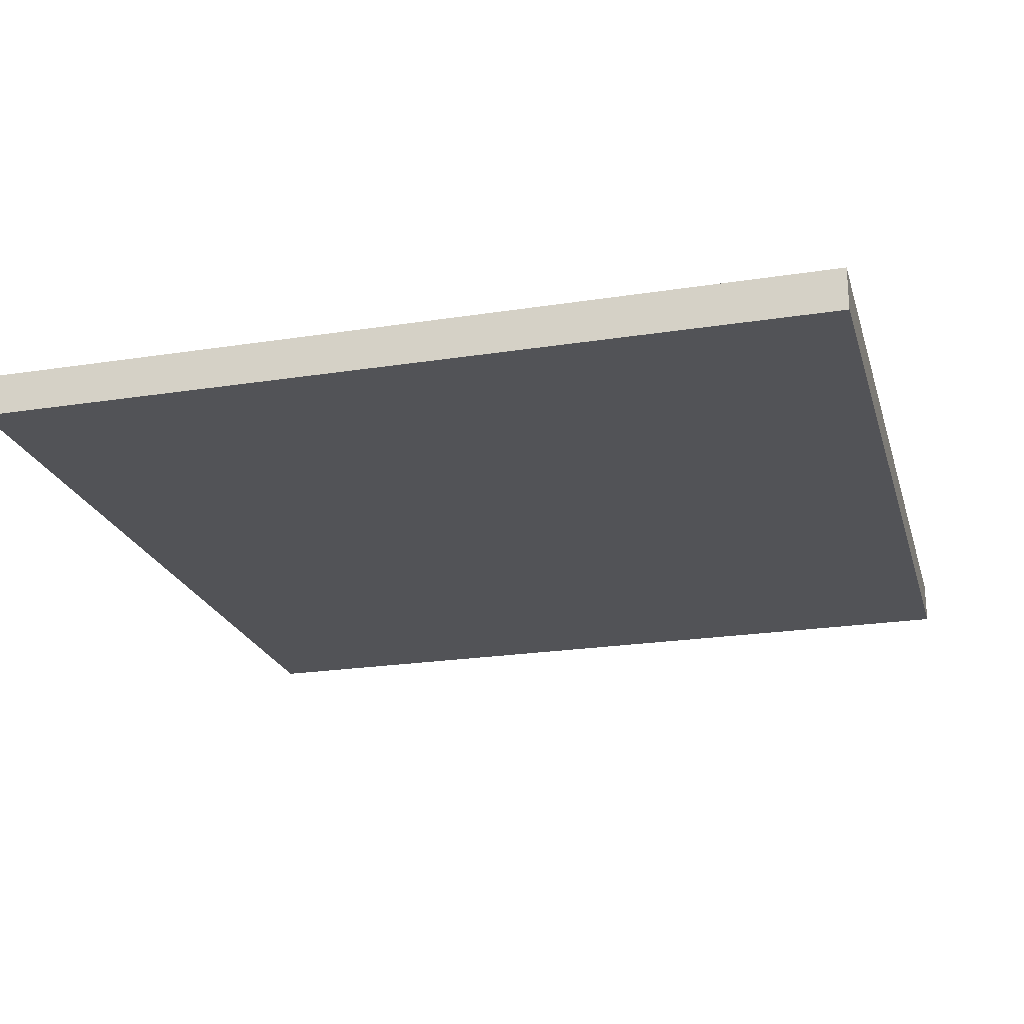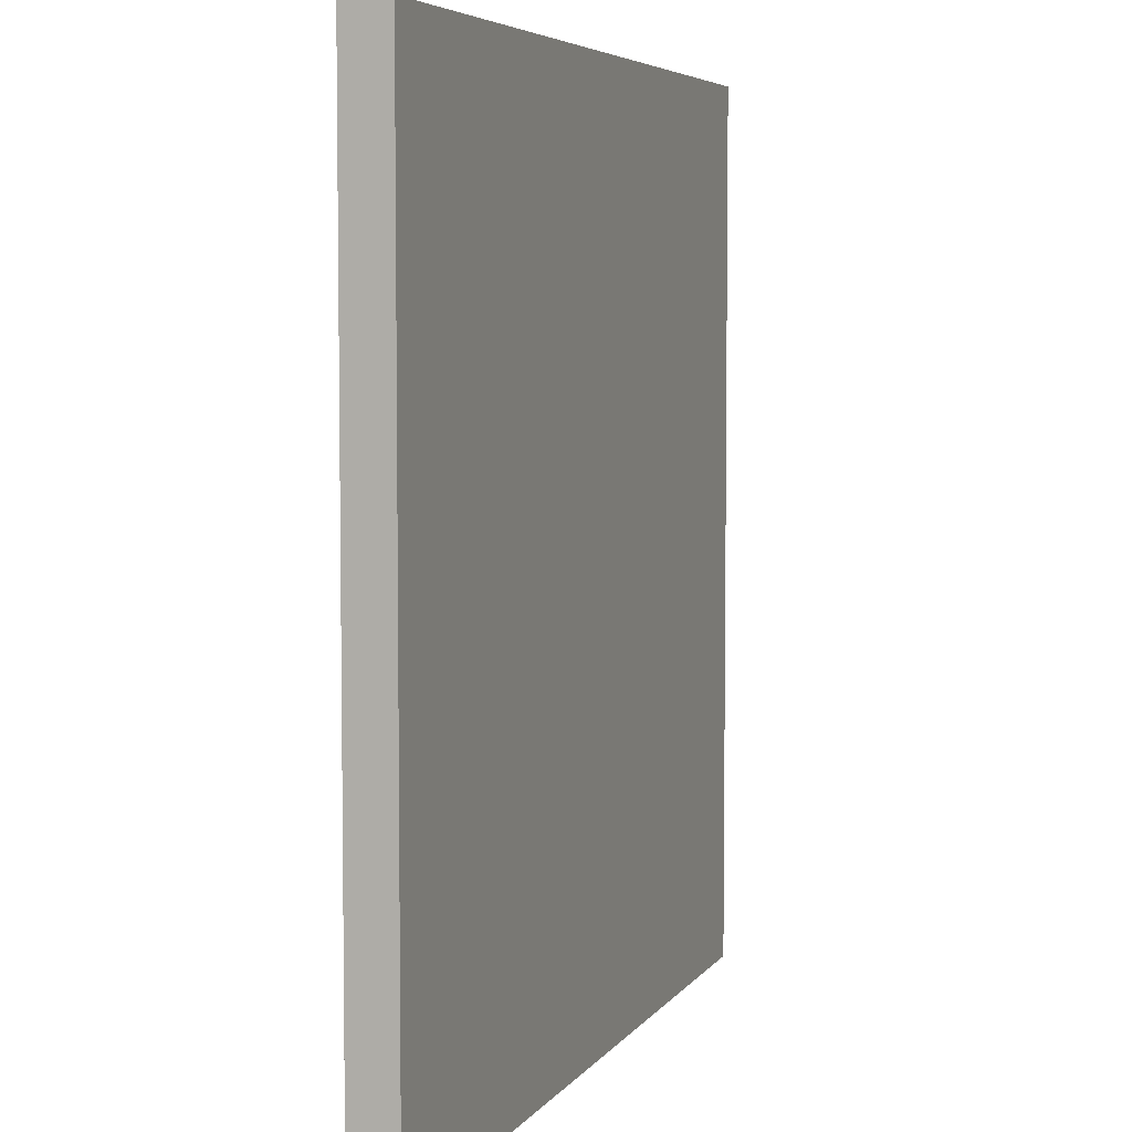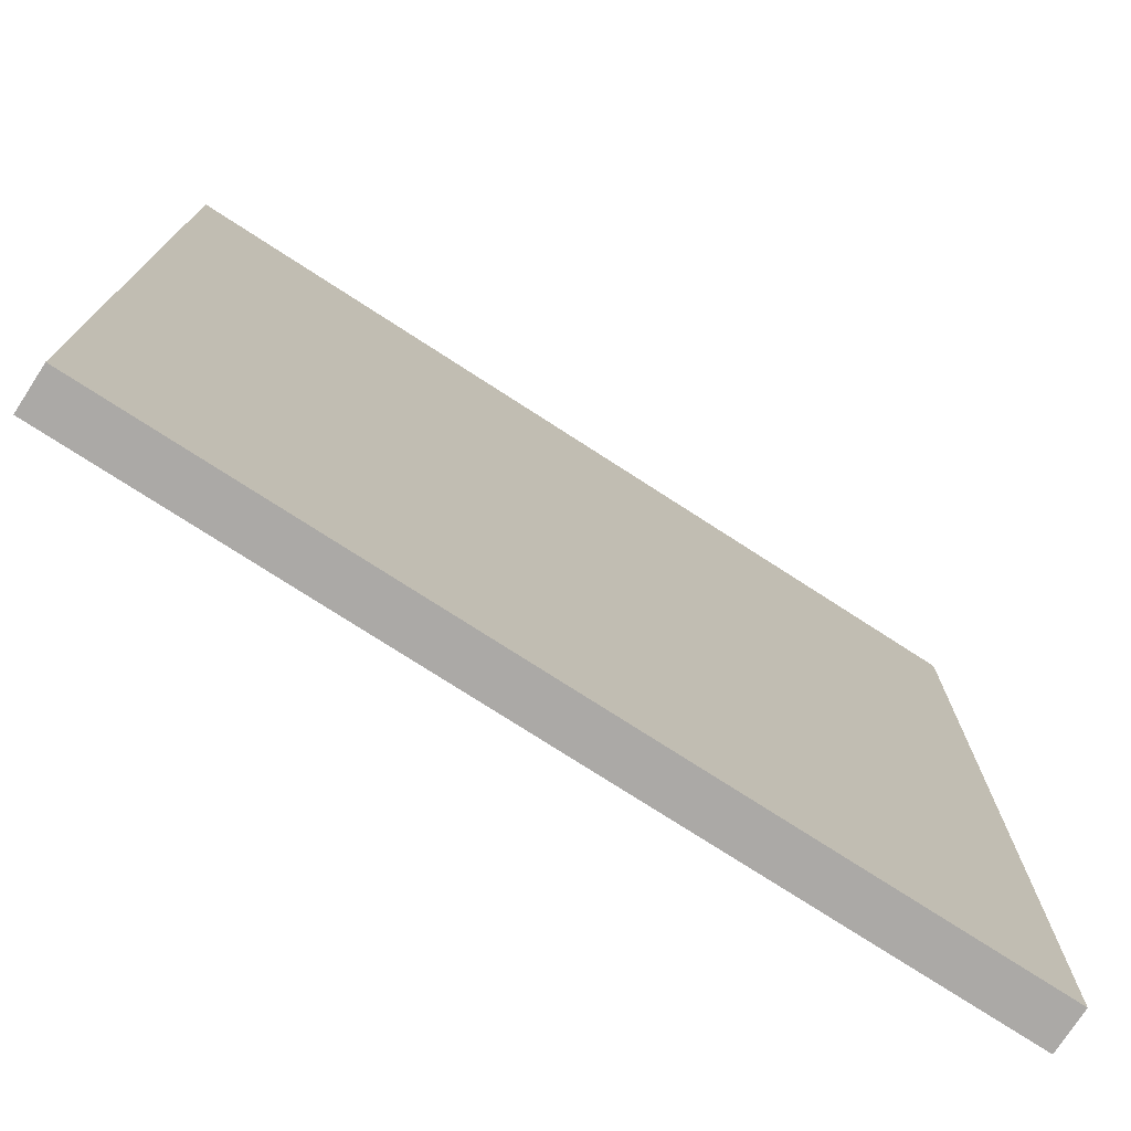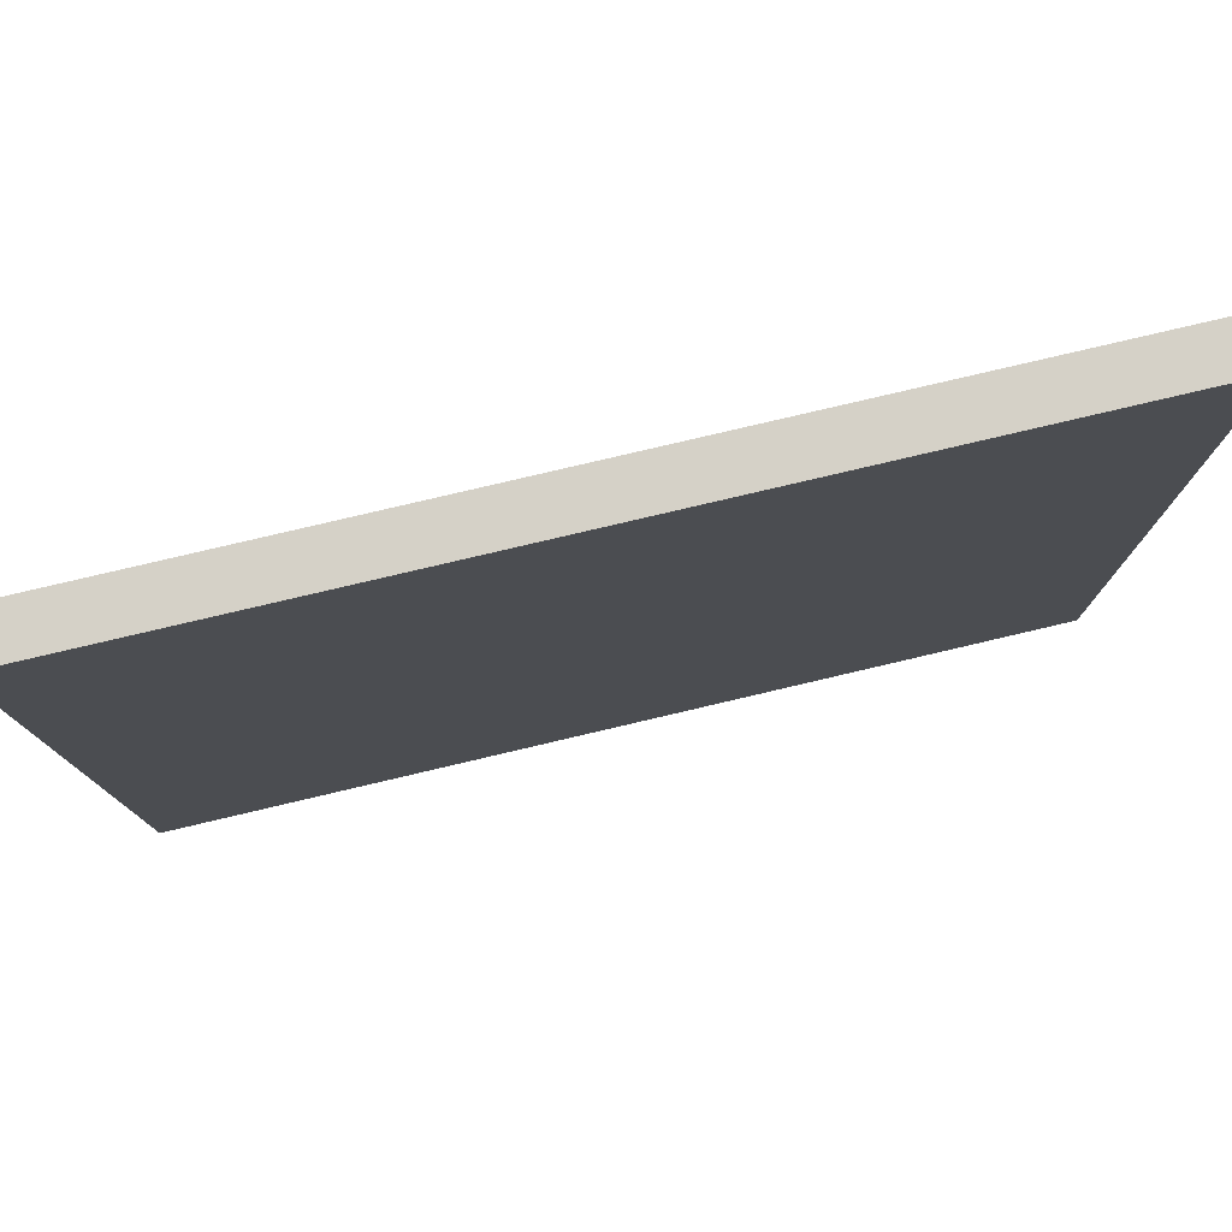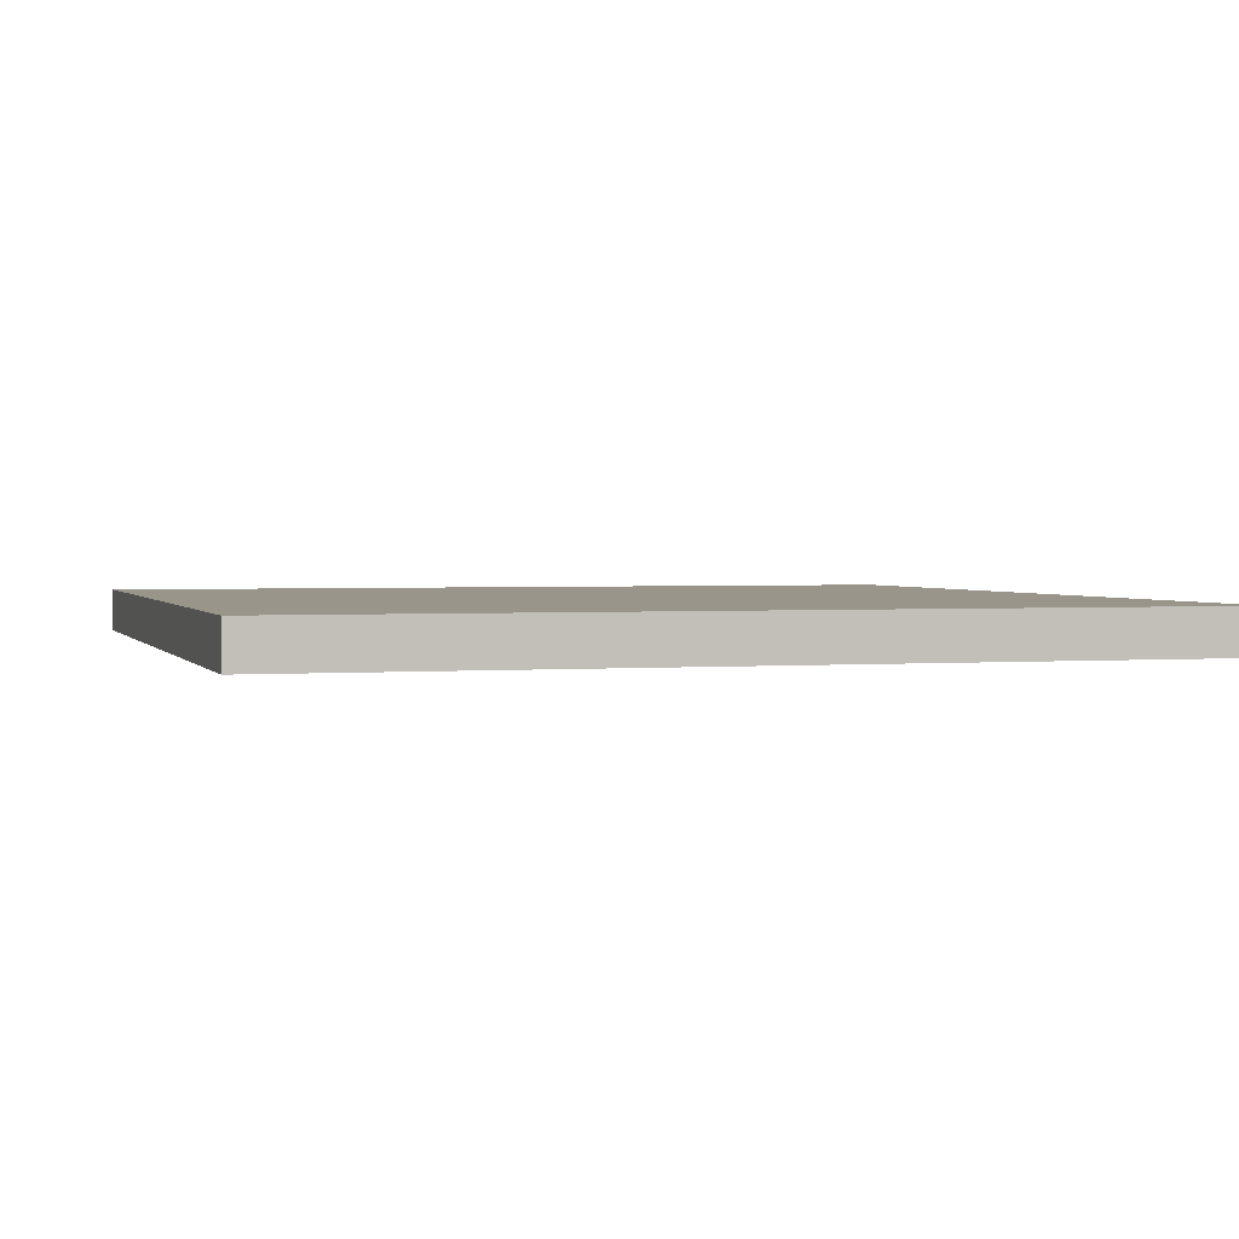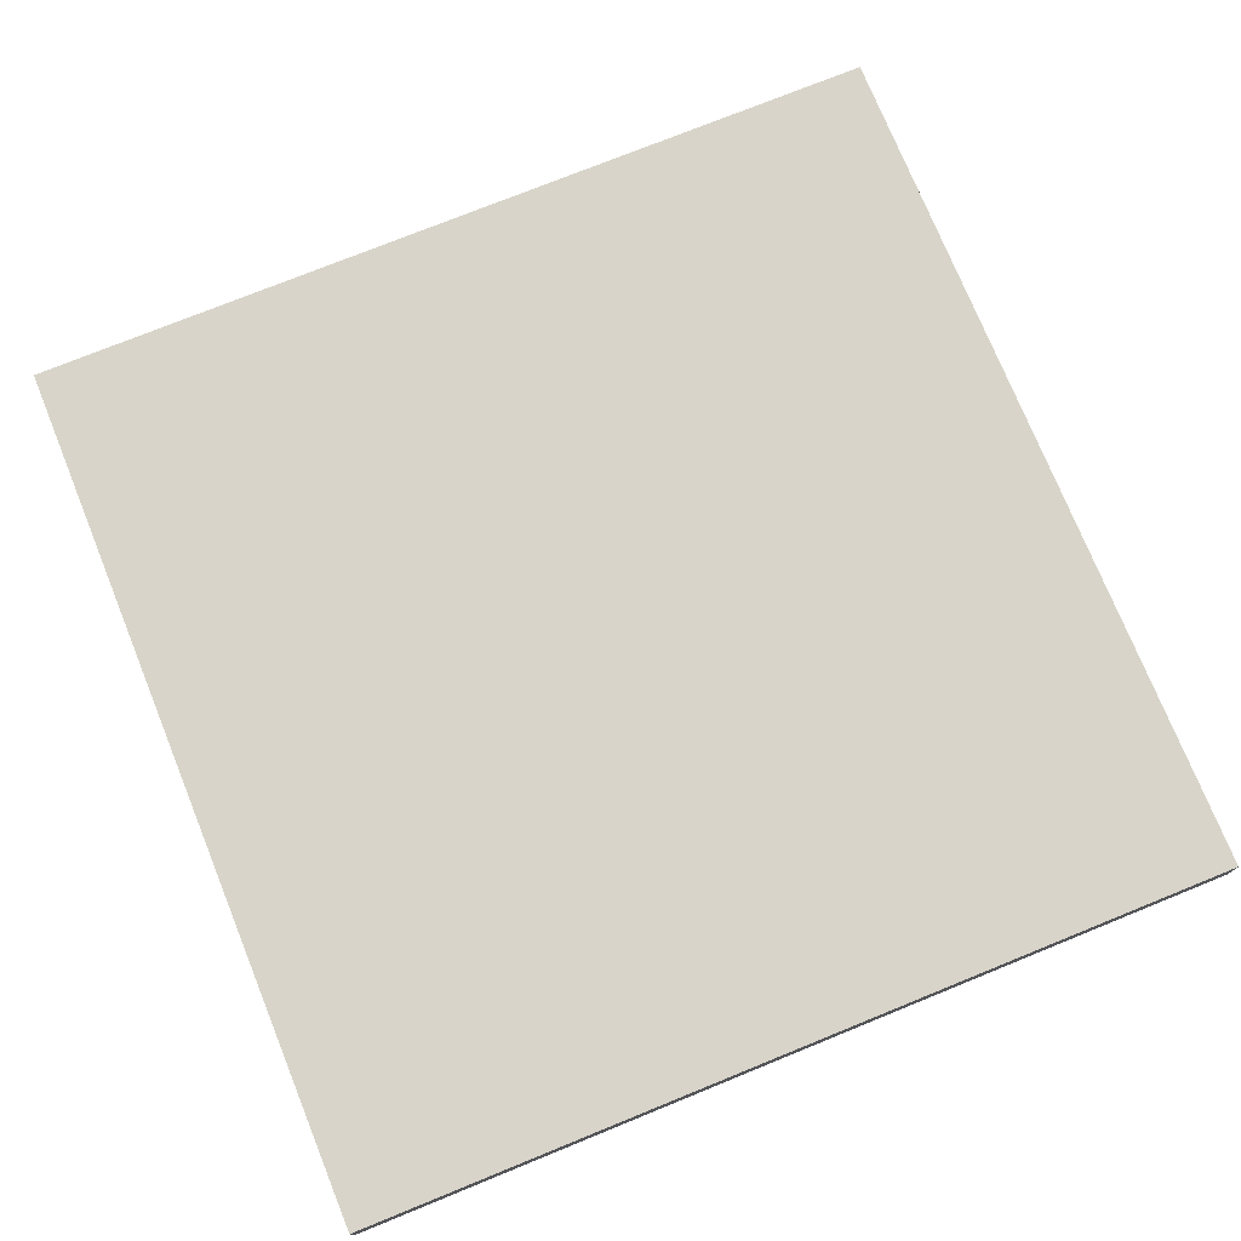
<metadata>
{"format":"obj","ext":"obj","renderer":"f3d","projection":"perspective","resolution":1024,"background":"white","views":[{"elev":-22.5,"azim":105.1,"up":"+Y"},{"elev":5.4,"azim":-71.4,"up":"+Z"},{"elev":-75.6,"azim":-32.9,"up":"+Z"},{"elev":79.3,"azim":-13.2,"up":"+Z"},{"elev":2.0,"azim":-106.6,"up":"+Y"},{"elev":75.1,"azim":67.9,"up":"+Y"}]}
</metadata>
<code>
g default
v 0 0.1312 0
v 0.7236 0.6839 0.5257
v -0.2764 0.6839 0.8506
v -0.8944 0.6839 0
v -0.2764 0.6839 -0.8506
v 0.7236 0.6839 -0.5257
v 0.2764 1.578 0.8506
v -0.7236 1.578 0.5257
v -0.7236 1.578 -0.5257
v 0.2764 1.578 -0.8506
v 0.8944 1.578 0
v 0 2.131 0
v -0.1625 0.2805 0.5
v 0.4253 0.2805 0.309
v 0.2629 0.6054 0.809
v 0.8506 0.6054 0
v 0.4253 0.2805 -0.309
v -0.5257 0.2805 0
v -0.6882 0.6054 0.5
v -0.1625 0.2805 -0.5
v -0.6882 0.6054 -0.5
v 0.2629 0.6054 -0.809
v 0.9511 1.131 0.309
v 0.9511 1.131 -0.309
v 0 1.131 1
v 0.5878 1.131 0.809
v -0.9511 1.131 0.309
v -0.5878 1.131 0.809
v -0.5878 1.131 -0.809
v -0.9511 1.131 -0.309
v 0.5878 1.131 -0.809
v 0 1.131 -1
v 0.6882 1.657 0.5
v -0.2629 1.657 0.809
v -0.8506 1.657 0
v -0.2629 1.657 -0.809
v 0.6882 1.657 -0.5
v 0.1625 1.982 0.5
v 0.5257 1.982 0
v -0.4253 1.982 0.309
v -0.4253 1.982 -0.309
v 0.1625 1.982 -0.5
g sphere:Mesh
f 1 14 13
f 2 14 16
f 1 13 18
f 1 18 20
f 1 20 17
f 2 16 23
f 3 15 25
f 4 19 27
f 5 21 29
f 6 22 31
f 2 23 26
f 3 25 28
f 4 27 30
f 5 29 32
f 6 31 24
f 7 33 38
f 8 34 40
f 9 35 41
f 10 36 42
f 11 37 39
f 39 42 12
f 39 37 42
f 37 10 42
f 42 41 12
f 42 36 41
f 36 9 41
f 41 40 12
f 41 35 40
f 35 8 40
f 40 38 12
f 40 34 38
f 34 7 38
f 38 39 12
f 38 33 39
f 33 11 39
f 24 37 11
f 24 31 37
f 31 10 37
f 32 36 10
f 32 29 36
f 29 9 36
f 30 35 9
f 30 27 35
f 27 8 35
f 28 34 8
f 28 25 34
f 25 7 34
f 26 33 7
f 26 23 33
f 23 11 33
f 31 32 10
f 31 22 32
f 22 5 32
f 29 30 9
f 29 21 30
f 21 4 30
f 27 28 8
f 27 19 28
f 19 3 28
f 25 26 7
f 25 15 26
f 15 2 26
f 23 24 11
f 23 16 24
f 16 6 24
f 17 22 6
f 17 20 22
f 20 5 22
f 20 21 5
f 20 18 21
f 18 4 21
f 18 19 4
f 18 13 19
f 13 3 19
f 16 17 6
f 16 14 17
f 14 1 17
f 13 15 3
f 13 14 15
f 14 2 15
g default
v -2 -3.1 2
v 2 -3.1 2
v -2 -2.9 2
v 2 -2.9 2
v -2 -2.9 -2
v 2 -2.9 -2
v -2 -3.1 -2
v 2 -3.1 -2
g pCube1
f 43 44 46 45
f 45 46 48 47
f 47 48 50 49
f 49 50 44 43
f 44 50 48 46
f 49 43 45 47

</code>
